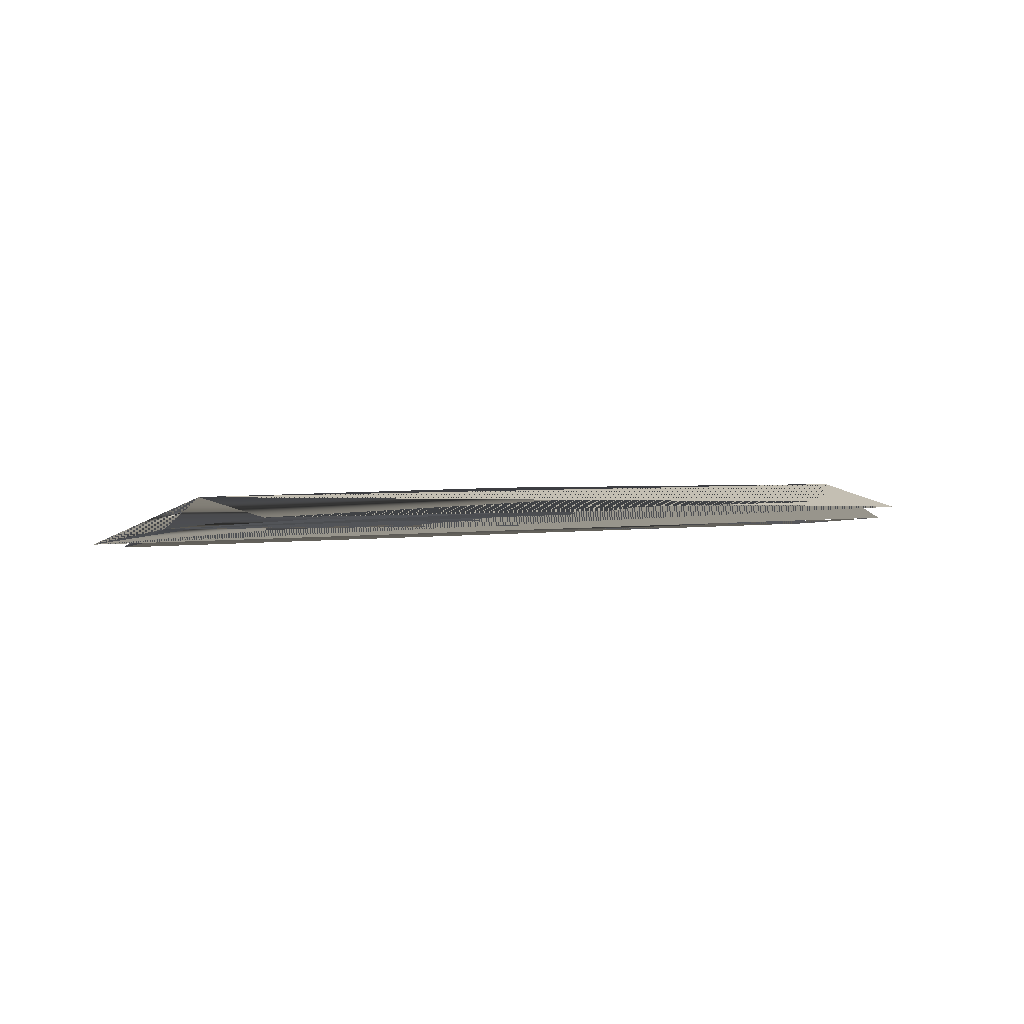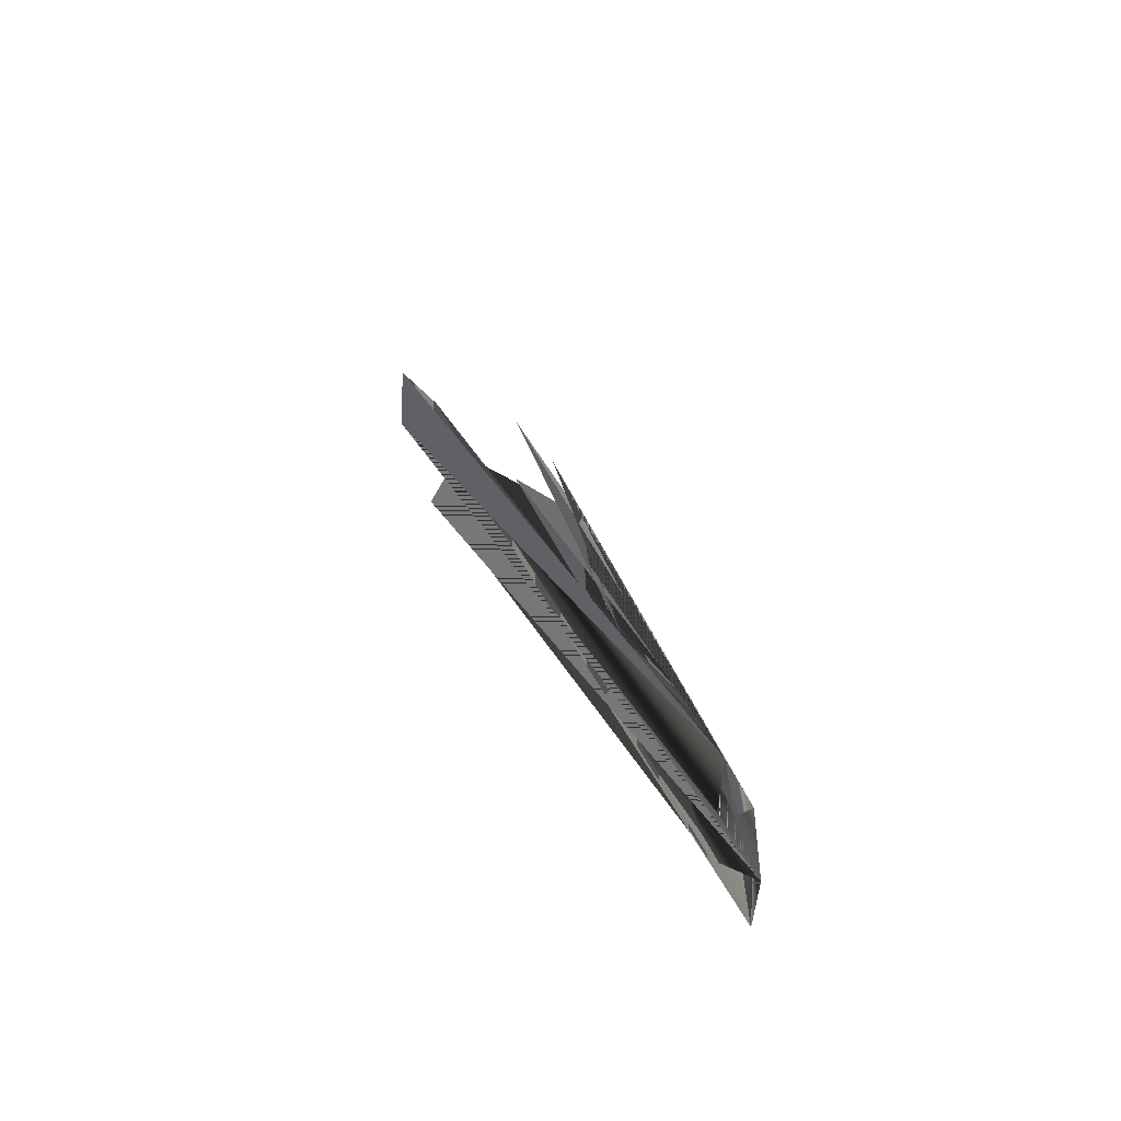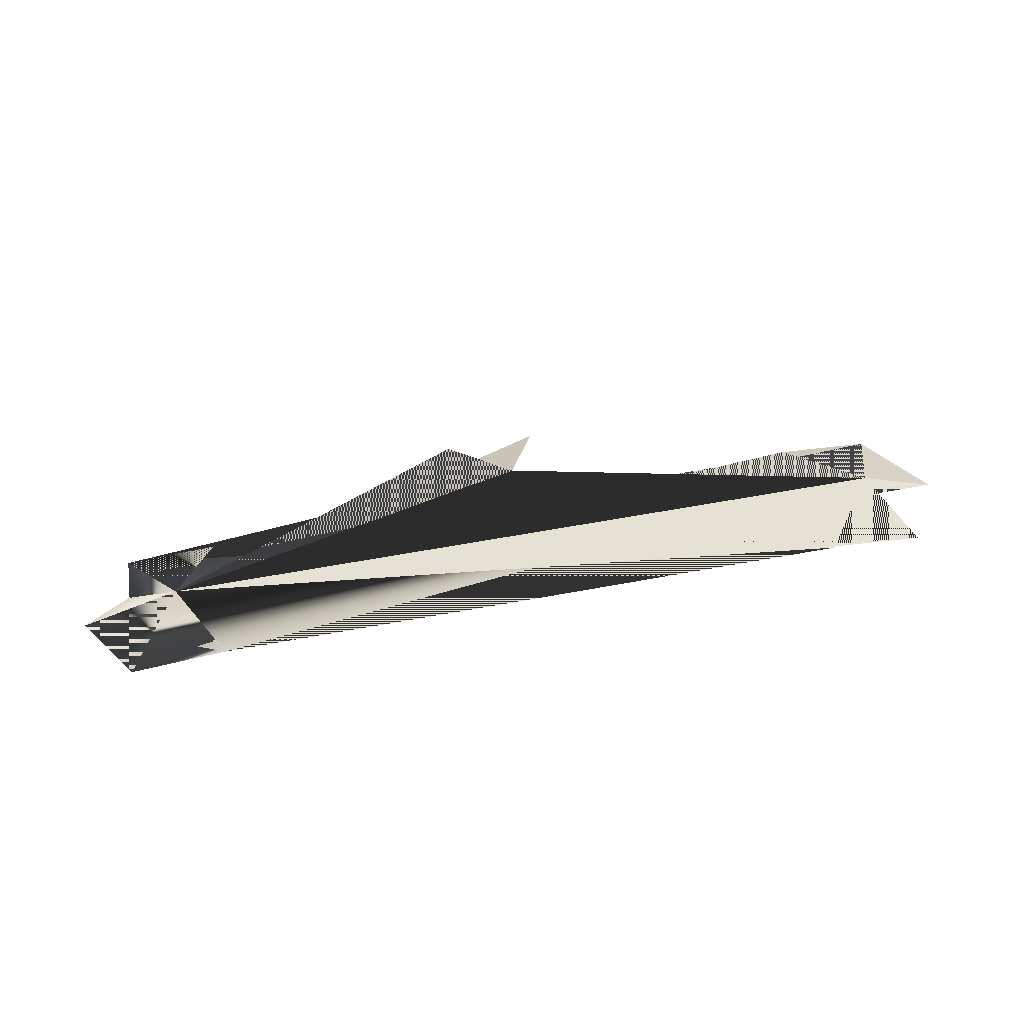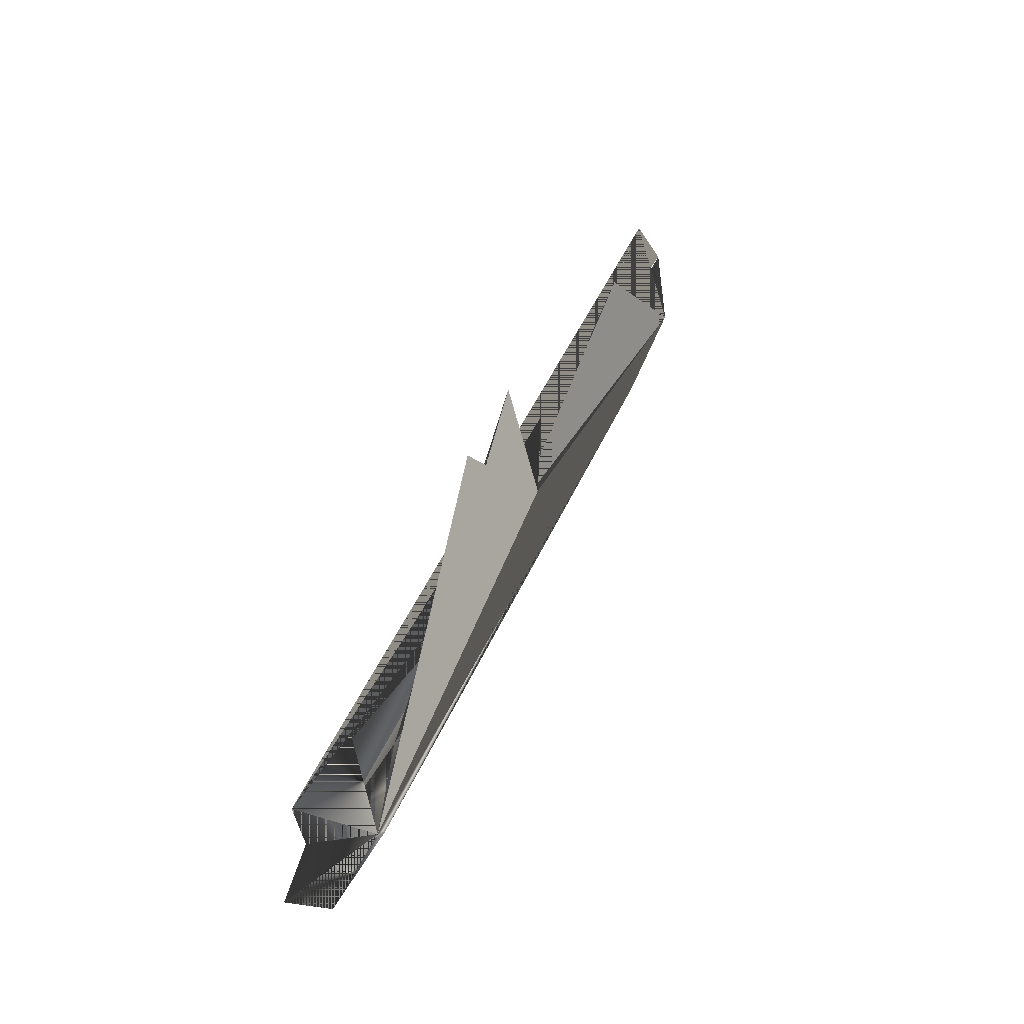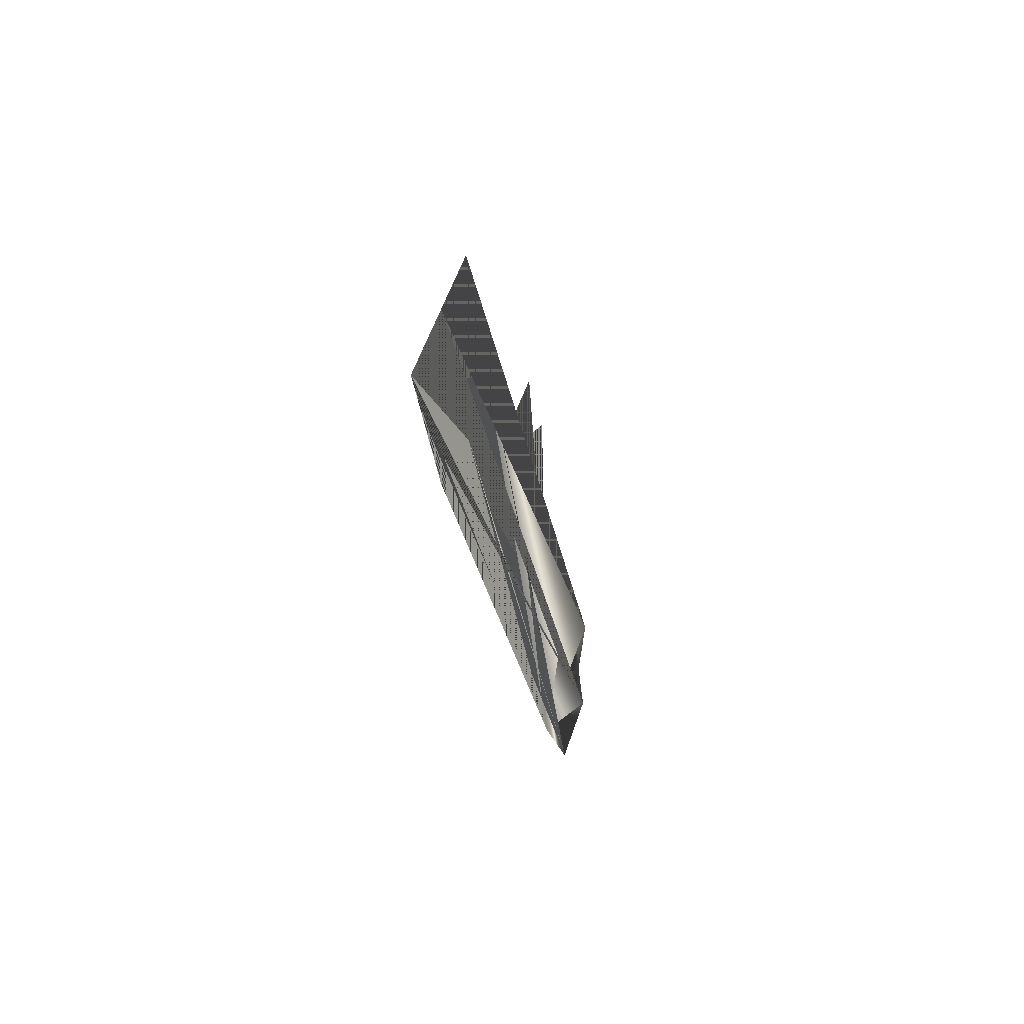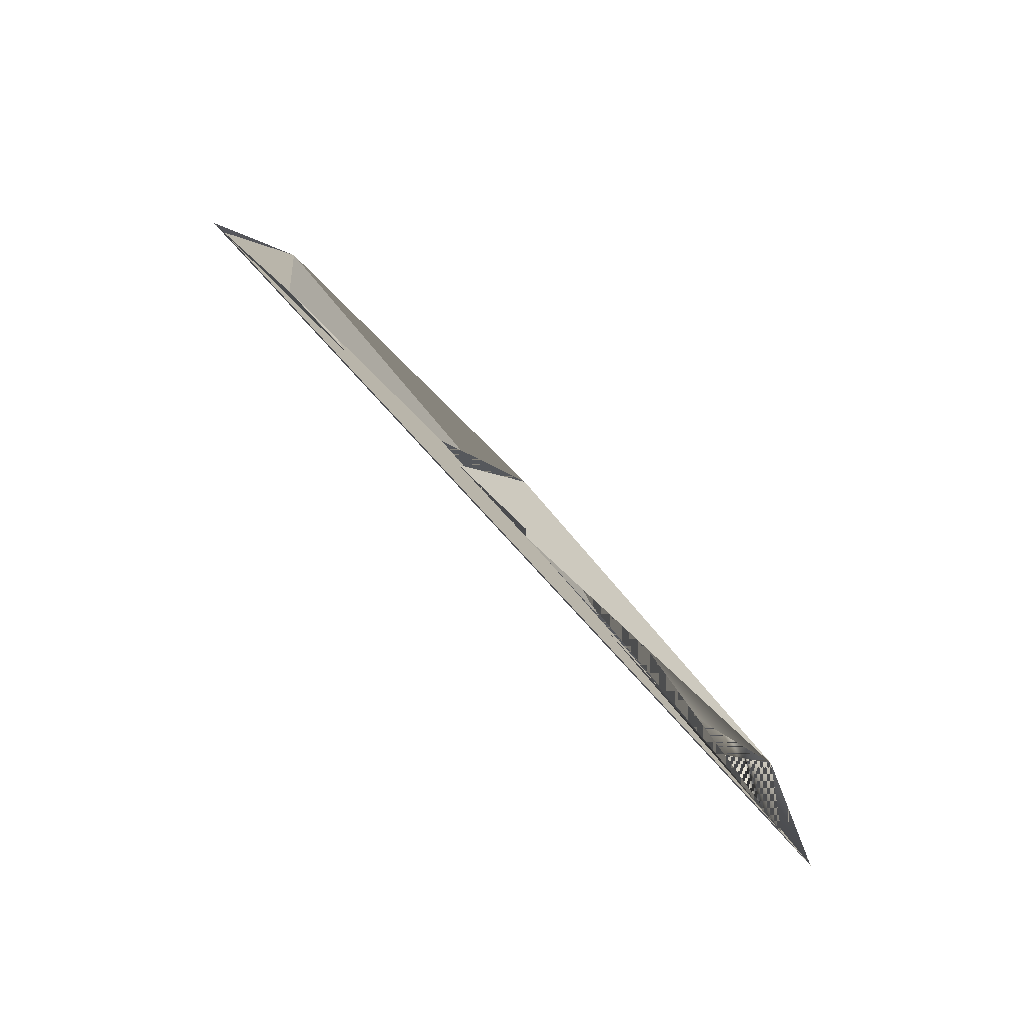
<metadata>
{"format":"obj","ext":"obj","renderer":"f3d","projection":"perspective","resolution":1024,"background":"white","views":[{"elev":3.3,"azim":153.2,"up":"+Y"},{"elev":27.2,"azim":69.1,"up":"+Z"},{"elev":51.0,"azim":168.1,"up":"+Y"},{"elev":50.6,"azim":114.1,"up":"+Z"},{"elev":-25.6,"azim":-81.1,"up":"+Z"},{"elev":77.4,"azim":47.7,"up":"+Z"}]}
</metadata>
<code>
o S.S._Dolphin_Guard_Satellite_lights
v 0.3067 0.02005 -0.02941
v 0.3904 -0.01592 -0.02256
v 0.3517 -0.000819 -0.0905
v 0.3067 0.02005 -0.02941
v 0.2704 -0.01766 0.04538
v 0.2317 -0.002559 -0.02256
v 0.3067 0.02005 -0.02941
v 0.3904 -0.01592 -0.02256
v 0.3497 -0.02434 0.04538
v 0.3067 0.02005 -0.02941
v 0.2723 0.005861 -0.0905
v 0.3517 -0.000819 -0.0905
v 0.3497 -0.02434 0.04538
v 0.2704 -0.01766 0.04538
v 0.3067 0.02005 -0.02941
v 0.2317 -0.002559 -0.02256
v 0.3067 0.02005 -0.02941
v 0.2723 0.005861 -0.0905
v -0.3157 0.0189 -0.0294
v -0.2659 -0.01768 0.04539
v -0.2272 -0.002577 -0.02255
v -0.3157 0.0189 -0.0294
v -0.3859 -0.01594 -0.02255
v -0.3472 -0.000837 -0.09049
v -0.3452 -0.02436 0.04539
v -0.3859 -0.01594 -0.02255
v -0.3157 0.0189 -0.0294
v -0.3157 0.0189 -0.0294
v -0.3472 -0.000837 -0.09049
v -0.2678 0.005844 -0.09049
v -0.3157 0.0189 -0.0294
v -0.2272 -0.002577 -0.02255
v -0.2678 0.005844 -0.09049
v -0.2659 -0.01768 0.04539
v -0.3452 -0.02436 0.04539
v -0.3157 0.0189 -0.0294
v -0.004519 0.01864 0.04546
v 0.08185 -0.0103 0.05179
v 0.04204 0.002724 -0.01593
v -0.004519 0.01864 0.04546
v -0.0774 -0.0103 0.05179
v -0.03759 0.002724 -0.01593
v -0.004519 0.01864 0.04546
v -0.03759 -0.02332 0.1195
v 0.04204 -0.02332 0.1195
v -0.004519 0.01864 0.04546
v -0.03759 -0.02332 0.1195
v -0.0774 -0.0103 0.05179
v -0.004519 0.01864 0.04546
v -0.03759 0.002724 -0.01593
v 0.04204 0.002724 -0.01593
v -0.004519 0.01864 0.04546
v 0.04204 -0.02332 0.1195
v 0.08185 -0.0103 0.05179
f 1 1 1 2 2 1 3 3 1 21
f 4 4 2 5 5 2 6 6 2 21
f 7 7 3 8 8 3 9 9 3 21
f 10 10 4 11 11 4 12 12 4 21
f 13 13 5 14 14 5 15 15 5 21
f 16 16 6 17 17 6 18 18 6 21
f 19 19 7 20 20 7 21 21 7 18
f 22 22 8 23 23 8 24 24 8 18
f 25 25 9 26 26 9 27 27 9 18
f 28 28 10 29 29 10 30 30 10 18
f 31 31 11 32 32 11 33 33 11 18
f 34 34 12 35 35 12 36 36 12 18
f 37 37 13 38 38 13 39 39 13 19
f 40 40 14 41 41 14 42 42 14 19
f 43 43 15 44 44 15 45 45 15 19
f 46 46 16 47 47 16 48 48 16 19
f 49 49 17 50 50 17 51 51 17 19
f 52 52 18 53 53 18 54 54 18 19

</code>
